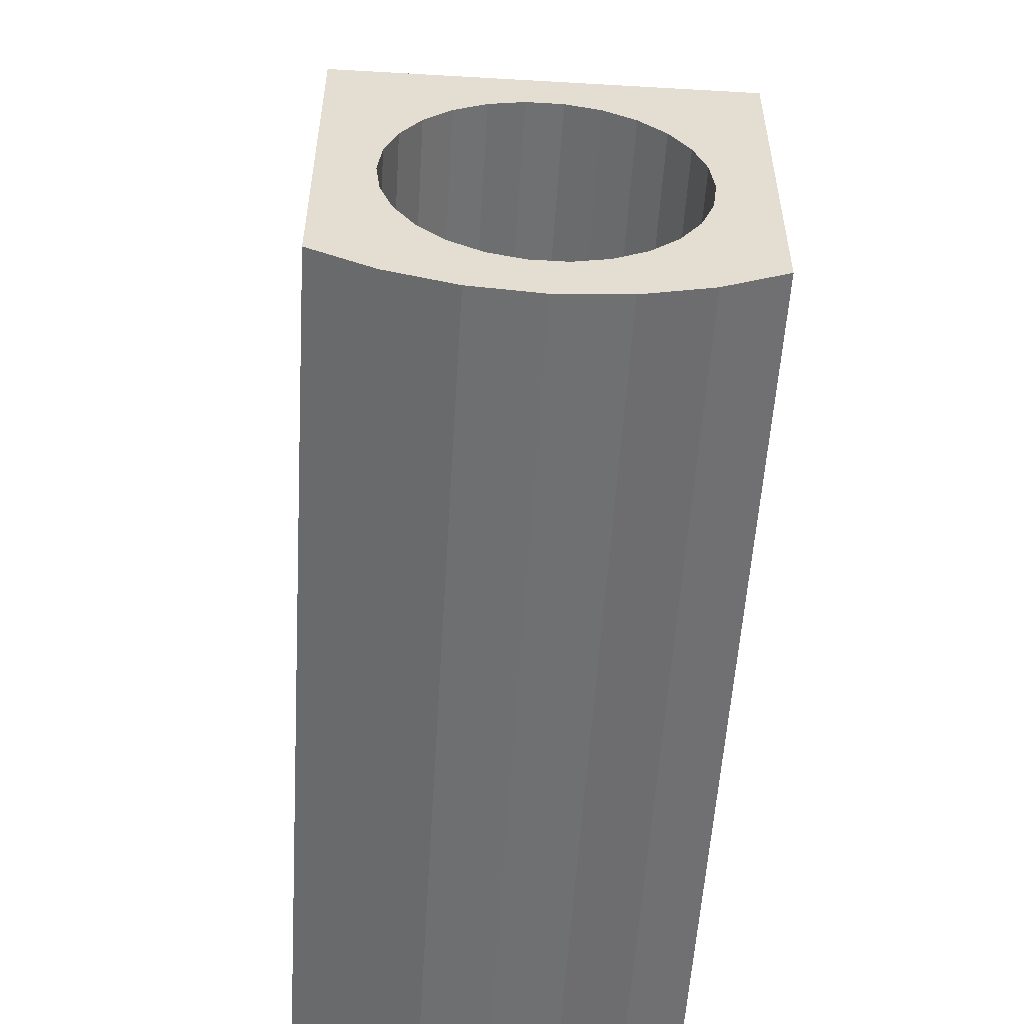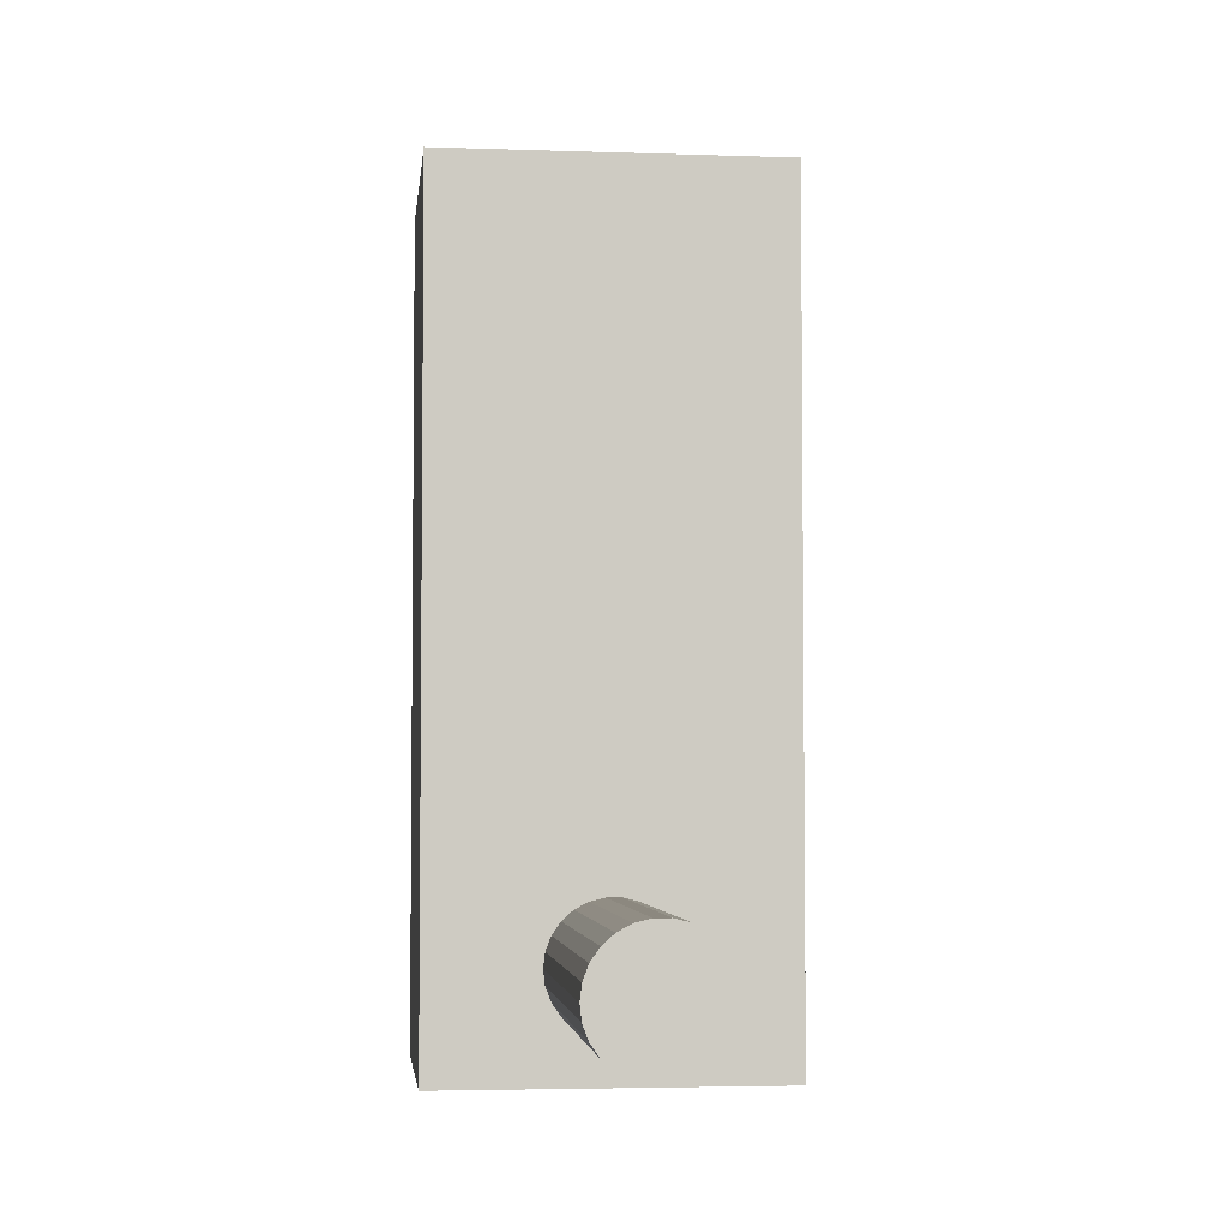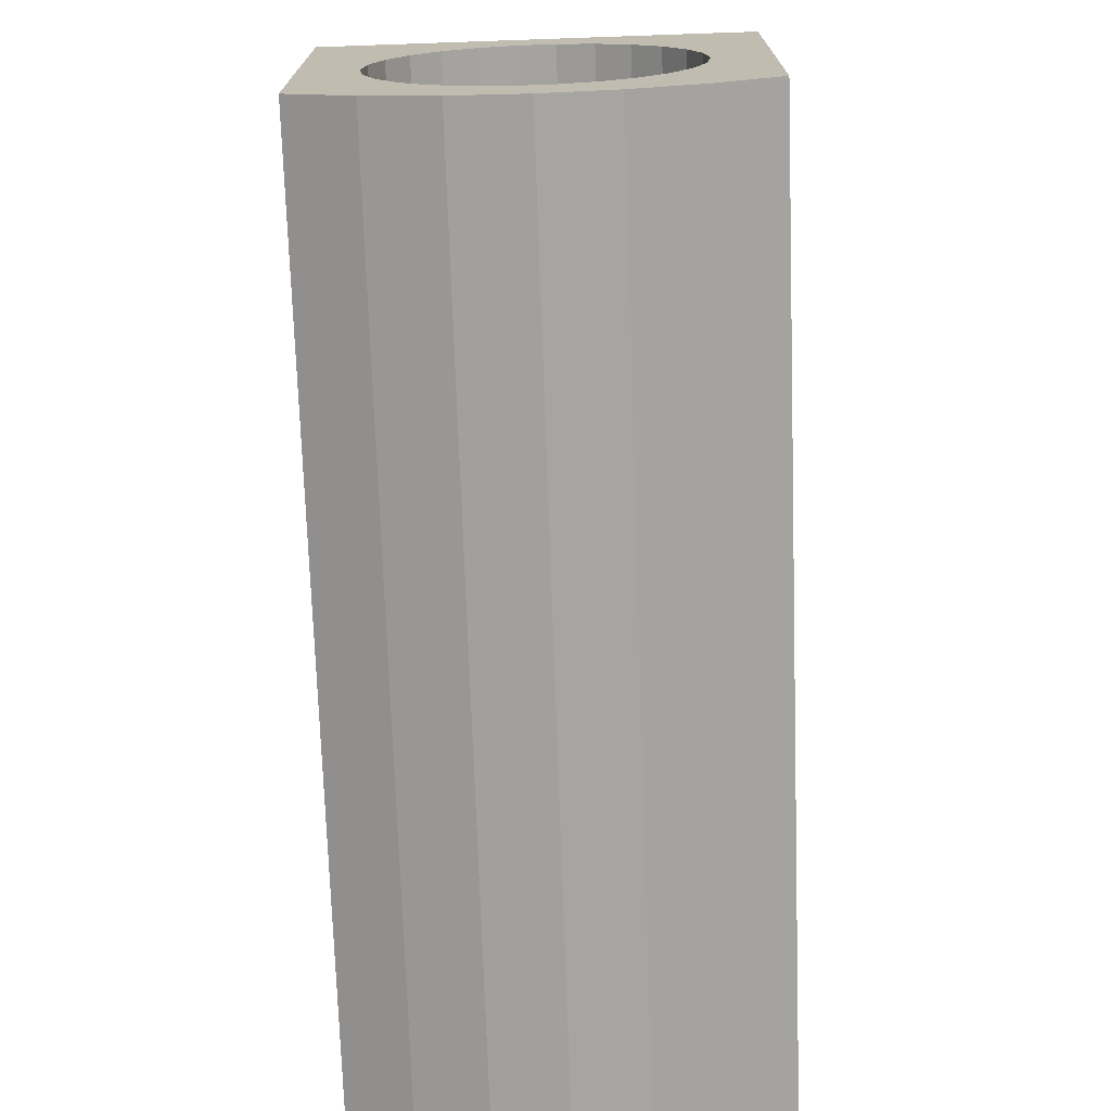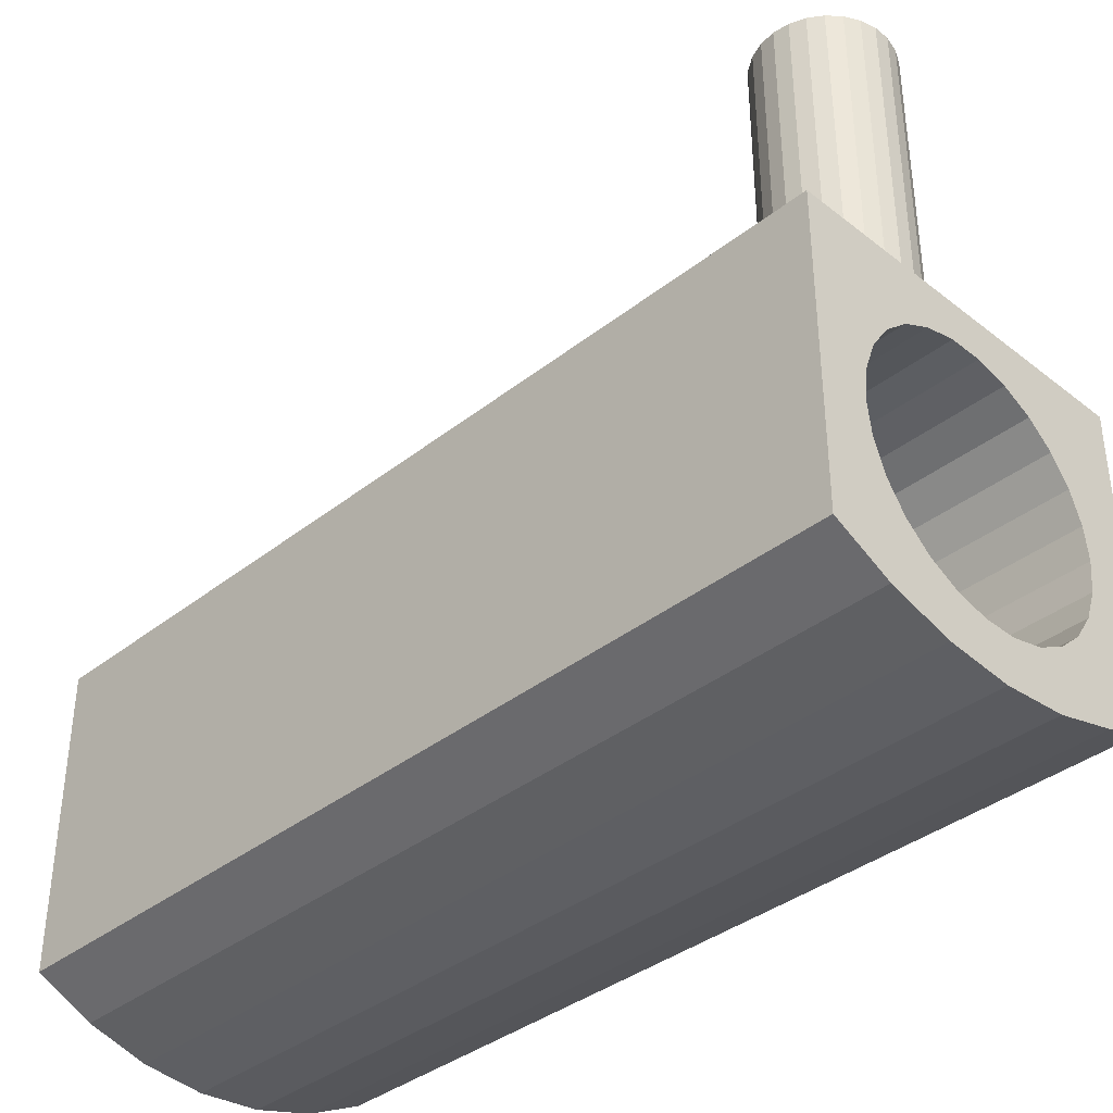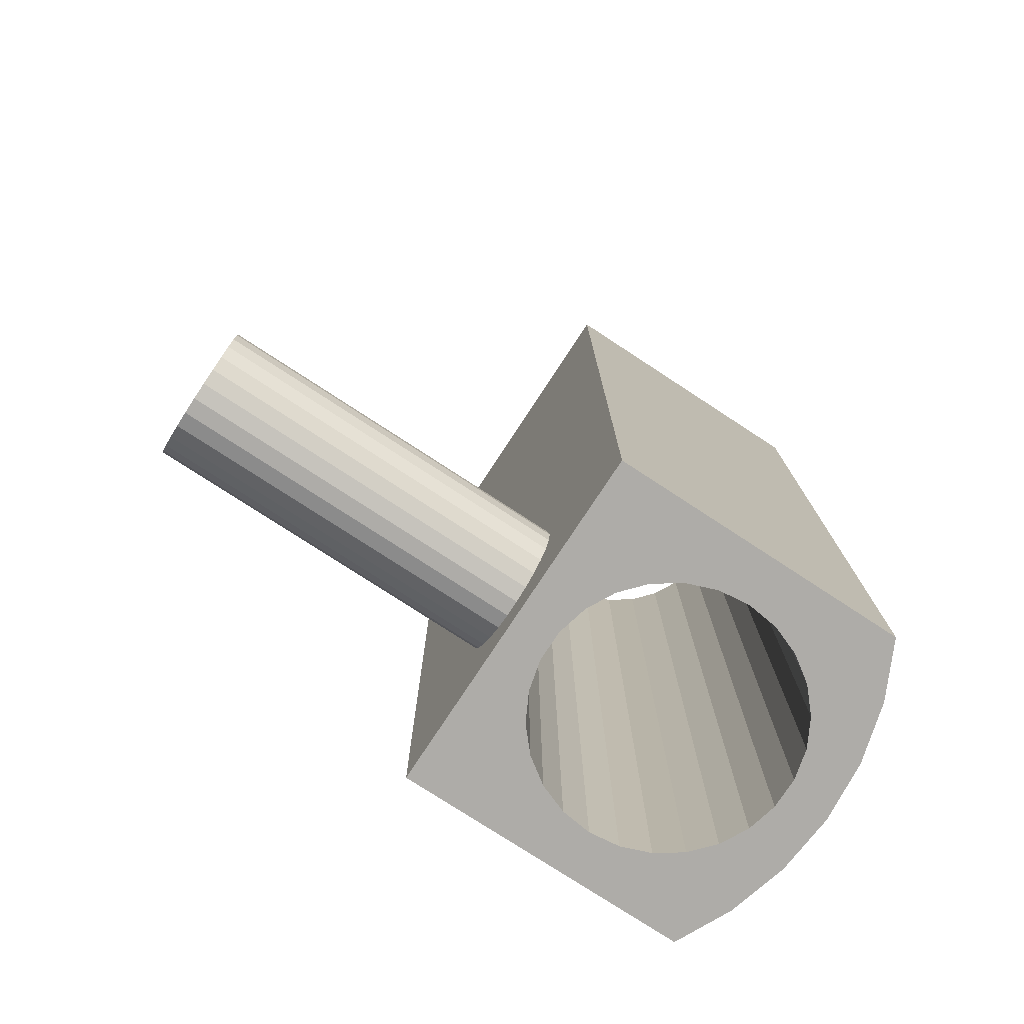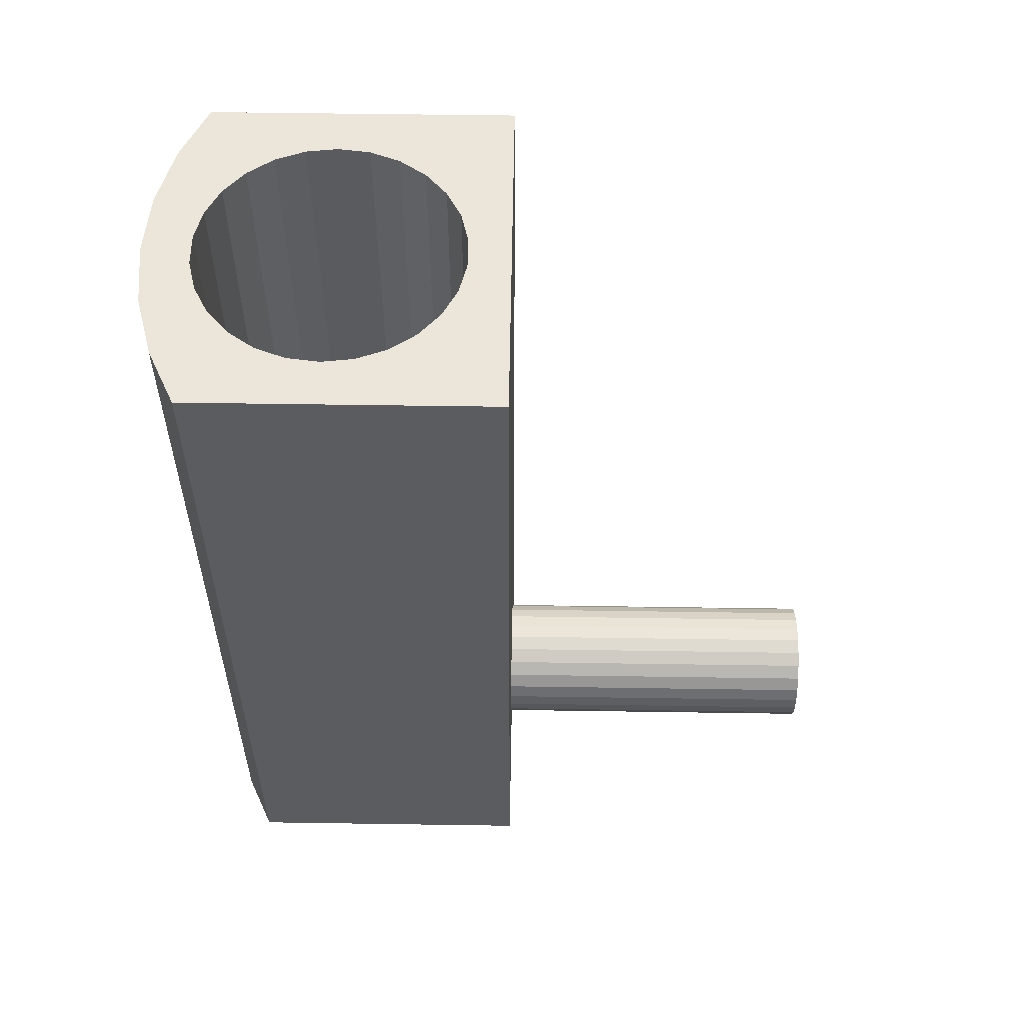
<metadata>
{"format":"obj","ext":"obj","renderer":"f3d","projection":"perspective","resolution":1024,"background":"white","views":[{"elev":-54.8,"azim":-3.5,"up":"+Y"},{"elev":-4.0,"azim":173.7,"up":"+Z"},{"elev":-73.0,"azim":-178.0,"up":"+Y"},{"elev":-37.6,"azim":135.1,"up":"+Y"},{"elev":-76.8,"azim":-123.2,"up":"+Z"},{"elev":56.3,"azim":90.9,"up":"+Z"}]}
</metadata>
<code>
v -45.1 -8.038 9.965
v -45.1 -11.47 9.965
v -45.1 -8.038 -0.03463
v -45.75 -11.78 9.965
v -45.75 -11.78 -0.03463
v -46.44 -11.97 9.965
v -46.44 -11.97 -0.03463
v -47.15 -12.04 9.965
v -47.15 -12.04 -0.03463
v -47.86 -11.97 9.965
v -47.86 -11.97 -0.03463
v -48.55 -11.78 -0.03463
v -48.55 -11.78 9.965
v -49.2 -11.47 9.965
v -49.2 -11.47 -0.03463
v -46.72 -8.038 0.5988
v -46.59 -8.038 0.7187
v -46.49 -8.038 0.8675
v -46.88 -8.038 0.5148
v -46.42 -8.038 1.037
v -47.06 -8.038 0.4715
v -46.4 -8.038 1.216
v -46.42 -8.038 1.396
v -46.49 -8.038 1.565
v -49.2 -8.038 -0.03463
v -47.24 -8.038 0.4715
v -47.42 -8.038 0.5148
v -47.58 -8.038 0.5988
v -47.71 -8.038 0.7187
v -47.81 -8.038 0.8675
v -47.88 -8.038 1.037
v -47.9 -8.038 1.216
v -47.88 -8.038 1.396
v -47.81 -8.038 1.565
v -46.88 -8.038 1.917
v -47.06 -8.038 1.961
v -46.72 -8.038 1.833
v -46.59 -8.038 1.713
v -49.2 -8.038 9.965
v -47.71 -8.038 1.713
v -47.58 -8.038 1.833
v -47.42 -8.038 1.917
v -47.24 -8.038 1.961
v -48 -8.766 9.965
v -48.27 -9.005 9.965
v -48.48 -9.303 9.965
v -47.68 -8.597 9.965
v -48.61 -9.641 9.965
v -47.33 -8.511 9.965
v -48.65 -10 9.965
v -46.97 -8.511 9.965
v -48.48 -10.7 9.965
v -48.61 -10.36 9.965
v -48.27 -10.99 9.965
v -46.62 -8.597 9.965
v -46.3 -8.766 9.965
v -46.03 -9.005 9.965
v -48 -11.23 9.965
v -45.82 -9.303 9.965
v -45.69 -9.641 9.965
v -47.68 -11.4 9.965
v -47.33 -11.49 9.965
v -45.65 -10 9.965
v -46.97 -11.49 9.965
v -46.3 -11.23 9.965
v -46.62 -11.4 9.965
v -46.03 -10.99 9.965
v -45.69 -10.36 9.965
v -45.82 -10.7 9.965
v -48 -8.766 -0.03463
v -48.27 -9.005 -0.03463
v -48.48 -9.303 -0.03463
v -47.68 -8.597 -0.03463
v -48.61 -9.641 -0.03463
v -47.33 -8.511 -0.03463
v -48.65 -10 -0.03463
v -46.97 -8.511 -0.03463
v -48.48 -10.7 -0.03463
v -48.61 -10.36 -0.03463
v -48.27 -10.99 -0.03463
v -46.62 -8.597 -0.03463
v -46.3 -8.766 -0.03463
v -46.03 -9.005 -0.03463
v -48 -11.23 -0.03463
v -45.82 -9.303 -0.03463
v -45.69 -9.641 -0.03463
v -47.68 -11.4 -0.03463
v -47.33 -11.49 -0.03463
v -45.65 -10 -0.03463
v -46.97 -11.49 -0.03463
v -46.3 -11.23 -0.03463
v -46.62 -11.4 -0.03463
v -46.03 -10.99 -0.03463
v -45.1 -11.47 -0.03463
v -45.69 -10.36 -0.03463
v -45.82 -10.7 -0.03463
v -46.4 -4.038 1.216
v -46.42 -4.038 1.037
v -46.49 -4.038 0.8675
v -46.59 -4.038 0.7187
v -46.72 -4.038 0.5988
v -46.88 -4.038 0.5148
v -47.06 -4.038 0.4715
v -47.24 -4.038 0.4715
v -47.42 -4.038 0.5148
v -47.58 -4.038 0.5988
v -47.71 -4.038 0.7187
v -47.81 -4.038 0.8675
v -47.88 -4.038 1.037
v -47.9 -4.038 1.216
v -47.88 -4.038 1.396
v -47.81 -4.038 1.565
v -47.71 -4.038 1.713
v -47.58 -4.038 1.833
v -47.42 -4.038 1.917
v -47.24 -4.038 1.961
v -47.06 -4.038 1.961
v -46.88 -4.038 1.917
v -46.72 -4.038 1.833
v -46.59 -4.038 1.713
v -46.49 -4.038 1.565
v -46.42 -4.038 1.396
f 1 2 94
f 1 94 3
f 2 4 94
f 94 4 5
f 5 6 7
f 4 6 5
f 7 8 9
f 6 8 7
f 9 10 11
f 11 10 12
f 8 10 9
f 10 13 12
f 12 14 15
f 13 14 12
f 16 17 3
f 18 3 17
f 19 16 3
f 20 3 18
f 21 19 3
f 22 3 20
f 23 3 22
f 24 3 23
f 25 26 21
f 25 27 26
f 25 28 27
f 25 29 28
f 25 30 29
f 25 31 30
f 25 32 31
f 25 21 3
f 33 32 25
f 34 33 25
f 1 35 36
f 1 37 35
f 1 38 37
f 1 24 38
f 1 3 24
f 39 40 34
f 39 41 40
f 39 42 41
f 39 43 42
f 39 36 43
f 39 1 36
f 39 34 25
f 44 39 45
f 46 45 39
f 47 39 44
f 48 46 39
f 49 39 47
f 50 48 39
f 51 39 49
f 14 52 53
f 14 53 50
f 14 50 39
f 54 52 14
f 1 51 55
f 1 55 56
f 1 39 51
f 57 1 56
f 13 54 14
f 58 54 13
f 59 1 57
f 60 1 59
f 10 61 58
f 10 58 13
f 62 61 10
f 63 1 60
f 8 64 62
f 8 62 10
f 6 65 66
f 6 66 64
f 6 64 8
f 4 65 6
f 4 67 65
f 2 67 4
f 2 63 68
f 2 68 69
f 2 69 67
f 2 1 63
f 25 70 71
f 71 72 25
f 25 73 70
f 72 74 25
f 25 75 73
f 74 76 25
f 25 77 75
f 78 15 79
f 79 15 76
f 76 15 25
f 78 80 15
f 77 3 81
f 81 3 82
f 25 3 77
f 3 83 82
f 80 12 15
f 80 84 12
f 3 85 83
f 3 86 85
f 87 11 84
f 84 11 12
f 87 88 11
f 3 89 86
f 90 9 88
f 88 9 11
f 91 7 92
f 92 7 90
f 90 7 9
f 93 5 91
f 91 5 7
f 89 94 95
f 95 94 96
f 96 94 93
f 93 94 5
f 3 94 89
f 14 39 25
f 14 25 15
f 22 20 97
f 97 20 98
f 98 18 99
f 20 18 98
f 99 17 100
f 18 17 99
f 100 16 101
f 17 16 100
f 101 19 102
f 16 19 101
f 102 21 103
f 103 21 104
f 19 21 102
f 21 26 104
f 104 27 105
f 26 27 104
f 105 28 106
f 27 28 105
f 106 29 107
f 28 29 106
f 107 30 108
f 29 30 107
f 30 31 108
f 108 31 109
f 109 31 110
f 31 32 110
f 110 33 111
f 32 33 110
f 111 34 112
f 33 34 111
f 112 40 113
f 34 40 112
f 113 41 114
f 114 41 115
f 40 41 113
f 41 42 115
f 115 43 116
f 42 43 115
f 116 36 117
f 43 36 116
f 117 35 118
f 36 35 117
f 118 37 119
f 35 37 118
f 119 38 120
f 120 38 121
f 37 38 119
f 38 24 121
f 121 23 122
f 24 23 121
f 122 22 97
f 23 22 122
f 68 63 89
f 68 89 95
f 69 95 96
f 69 68 95
f 67 96 93
f 67 69 96
f 65 93 91
f 65 67 93
f 66 91 92
f 66 92 90
f 66 65 91
f 64 66 90
f 62 90 88
f 62 64 90
f 61 88 87
f 61 62 88
f 58 87 84
f 58 84 80
f 58 61 87
f 54 58 80
f 52 54 80
f 52 80 78
f 52 78 79
f 53 52 79
f 50 53 79
f 50 79 76
f 48 76 74
f 48 50 76
f 46 48 74
f 46 74 72
f 45 72 71
f 45 46 72
f 44 71 70
f 44 45 71
f 47 70 73
f 47 44 70
f 49 73 75
f 49 75 77
f 49 47 73
f 51 77 81
f 51 49 77
f 55 51 81
f 56 81 82
f 56 55 81
f 57 82 83
f 57 56 82
f 59 83 85
f 59 57 83
f 60 85 86
f 60 59 85
f 63 86 89
f 63 60 86
f 104 102 103
f 113 114 112
f 98 122 97
f 99 122 98
f 100 122 99
f 117 119 116
f 118 119 117
f 101 120 100
f 102 120 101
f 105 120 104
f 106 120 105
f 107 120 106
f 108 120 107
f 109 120 108
f 110 120 109
f 111 120 110
f 112 120 111
f 115 120 114
f 116 120 115
f 122 120 121
f 114 120 112
f 119 120 116
f 104 120 102
f 100 120 122

</code>
